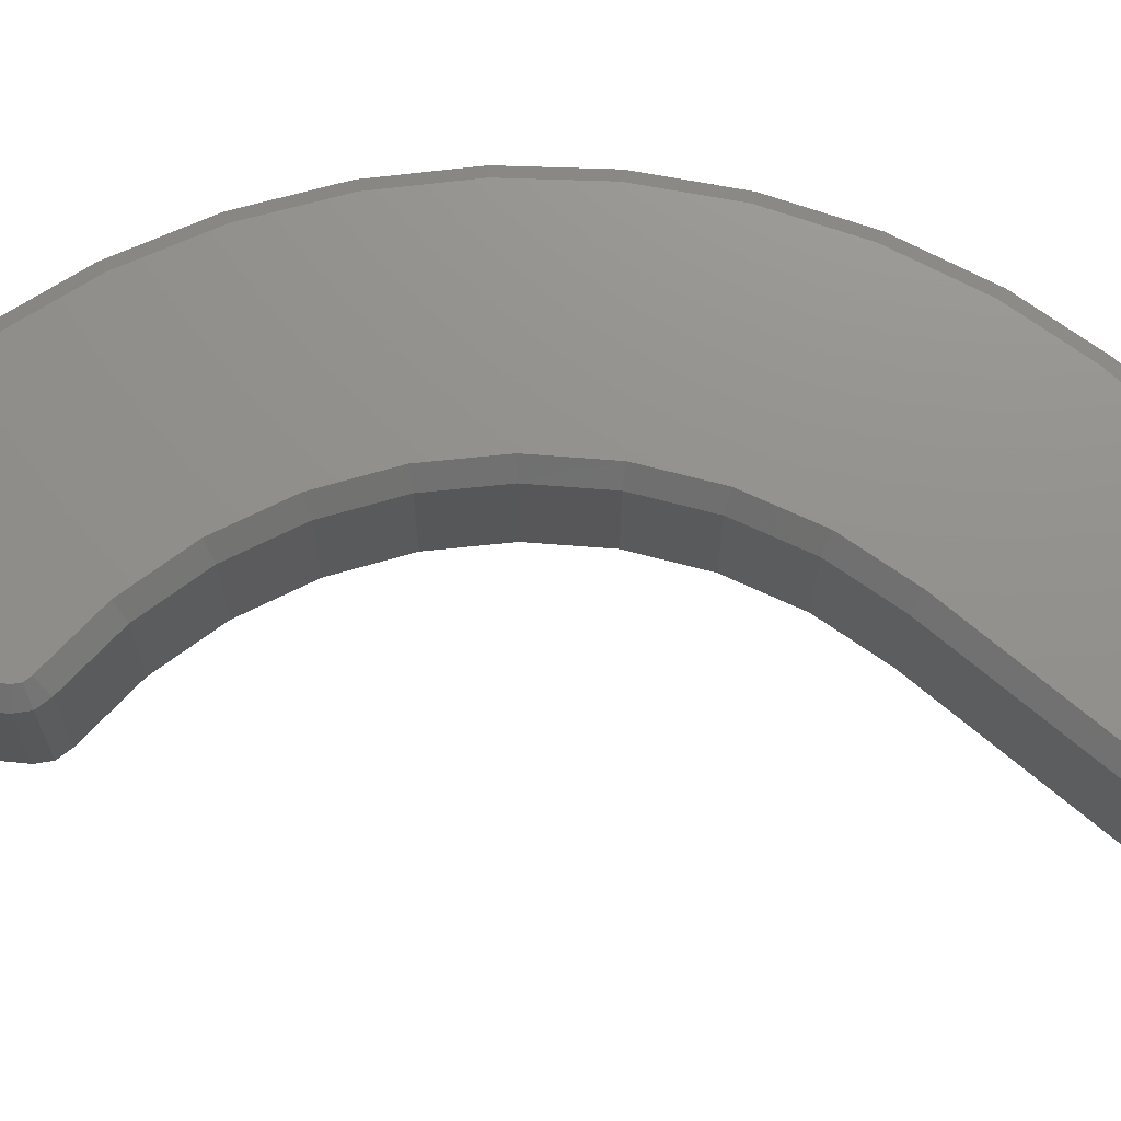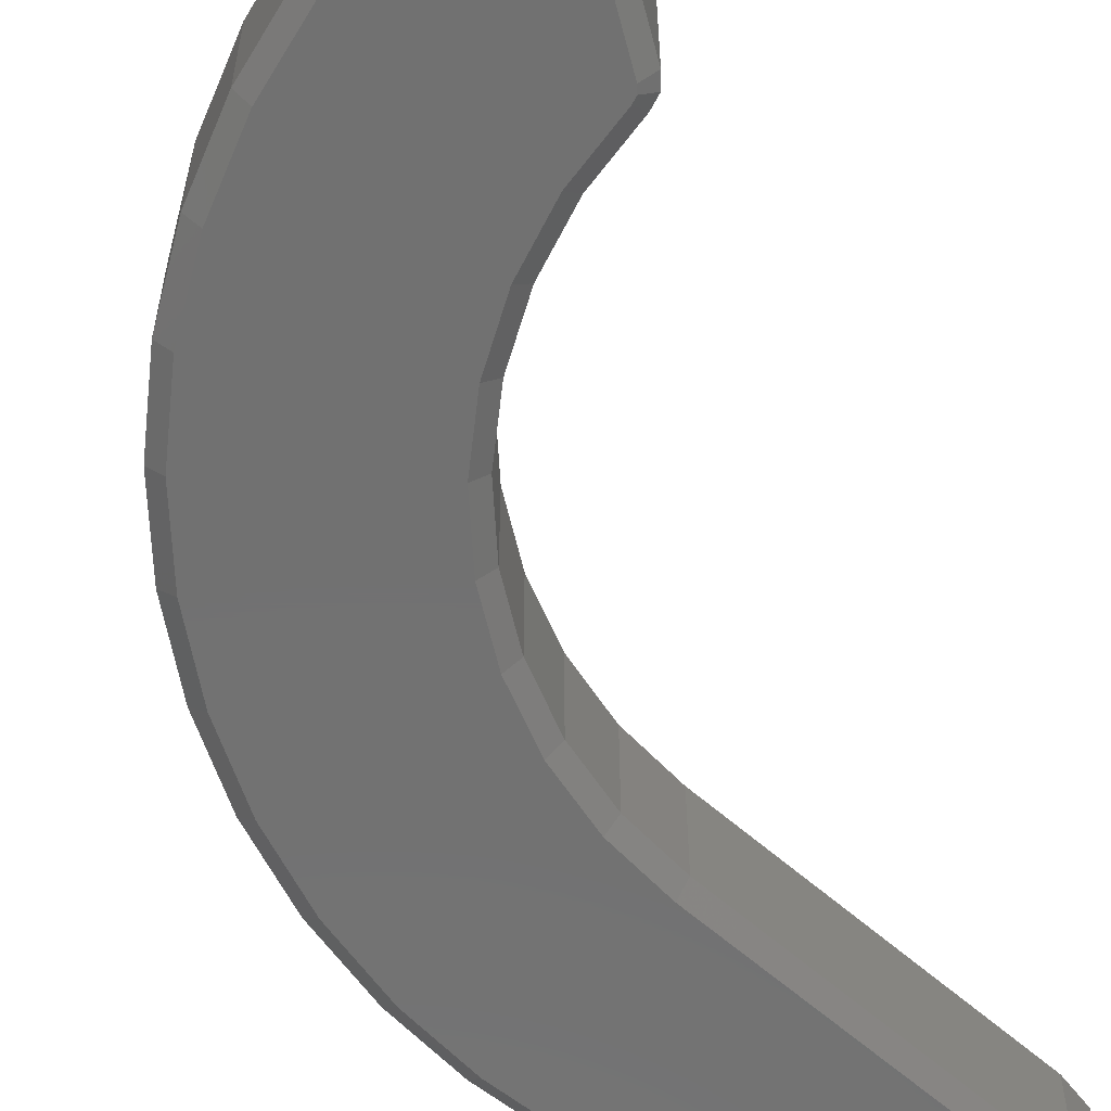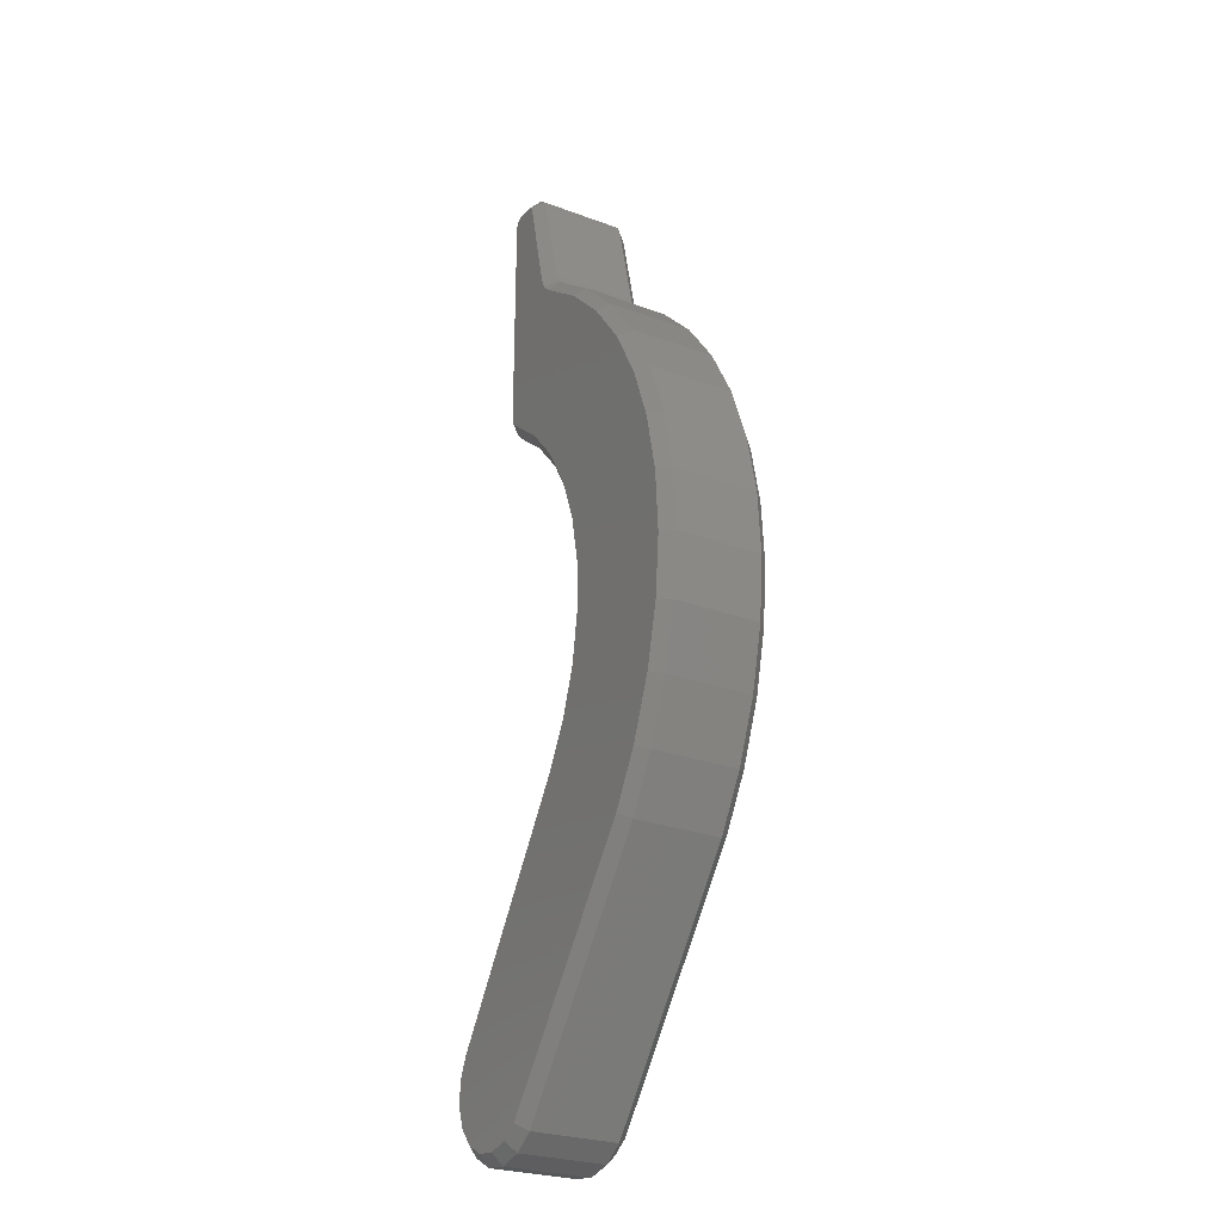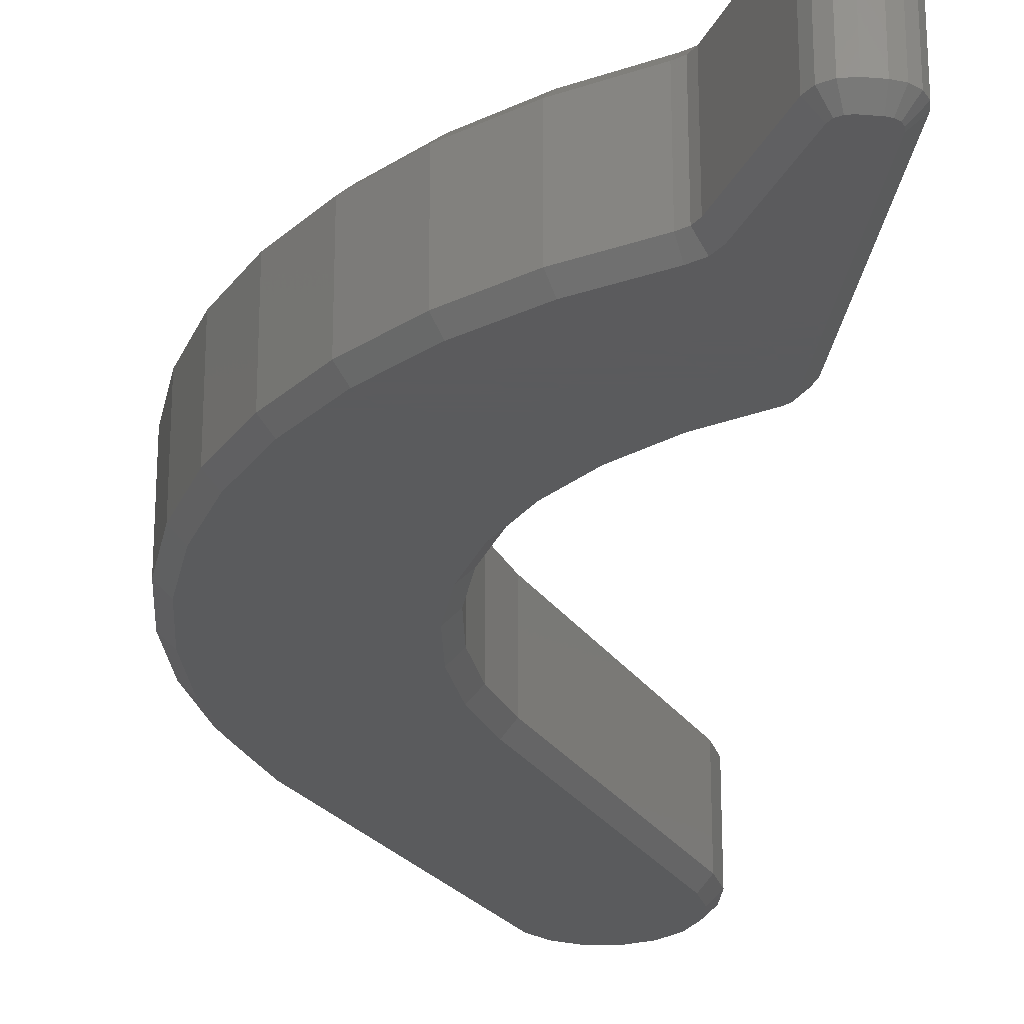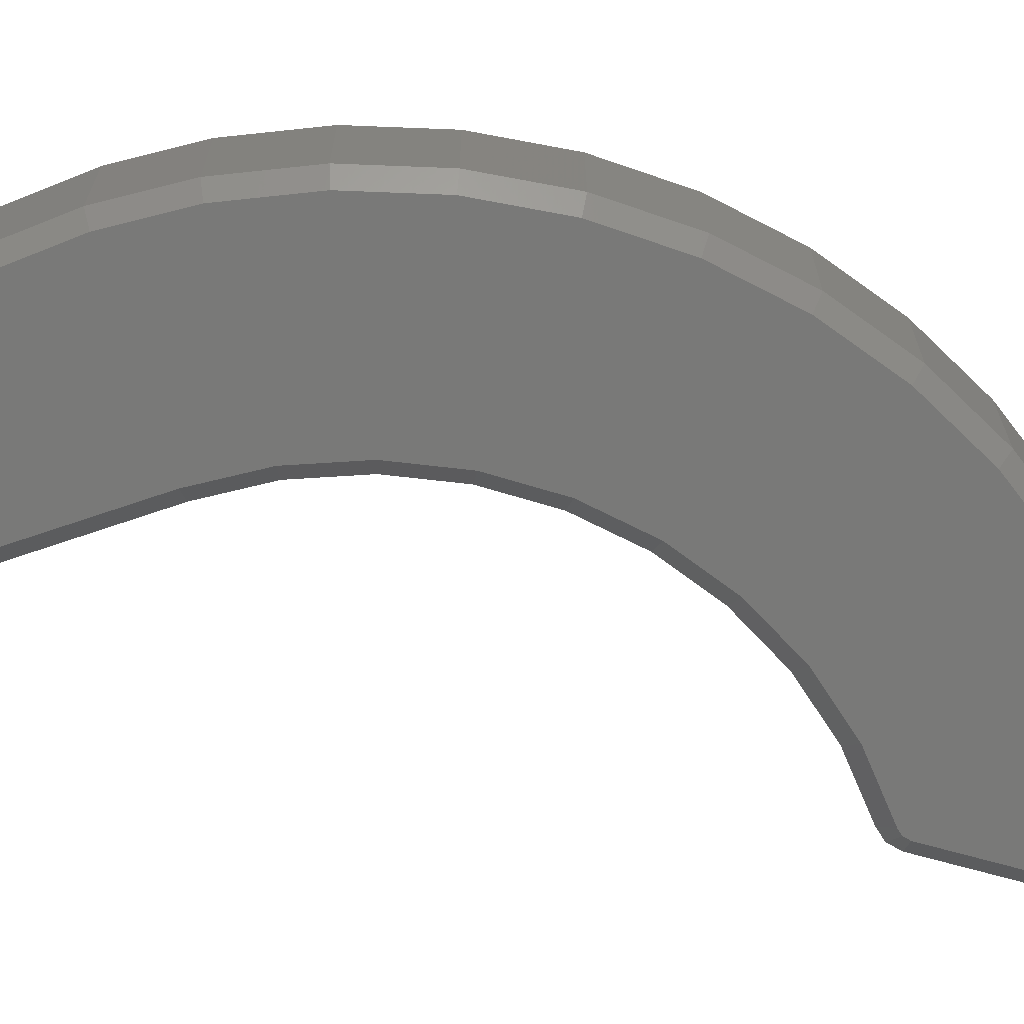
<metadata>
{"format":"stl","ext":"stl","renderer":"f3d","projection":"perspective","resolution":1024,"background":"white","views":[{"elev":72.1,"azim":-84.5,"up":"+Z"},{"elev":-63.2,"azim":-165.3,"up":"+Z"},{"elev":-26.3,"azim":59.6,"up":"+Y"},{"elev":-26.6,"azim":172.6,"up":"+Z"},{"elev":-72.0,"azim":74.6,"up":"+Z"}]}
</metadata>
<code>
# stl→obj: 260 verts, 416 faces
v 0.013 0.1356 0.0135
v 0.013 0.1356 0.0015
v 0.01185 0.1354 0.0015
v 0.01185 0.1354 0.0135
v 0.01088 0.1347 0.0015
v 0.01088 0.1347 0.0135
v 0.01023 0.1338 0.0015
v 0.01023 0.1338 0.0135
v 0.01 0.1326 0.0015
v 0.01 0.1326 0.0135
v 0.01 0.101 0.0015
v 0.01 0.101 0.0135
v 0.01036 0.09956 0.0015
v 0.01036 0.09956 0.0135
v 0.01135 0.09848 0.0015
v 0.01135 0.09848 0.0135
v 0.01659 0.09433 0.0135
v 0.01659 0.09433 0.0015
v 0.02102 0.08933 0.0135
v 0.02102 0.08933 0.0015
v 0.0245 0.08363 0.0135
v 0.0245 0.08363 0.0015
v 0.02694 0.0774 0.0135
v 0.02694 0.0774 0.0015
v 0.02824 0.07085 0.0135
v 0.02824 0.07085 0.0015
v 0.02838 0.06417 0.0135
v 0.02838 0.06417 0.0015
v 0.02734 0.05757 0.0135
v 0.02734 0.05757 0.0015
v 0.02517 0.05125 0.0135
v 0.02517 0.05125 0.0015
v 0.02192 0.04541 0.0135
v 0.02192 0.04541 0.0015
v 0.001722 0.01561 0.0015
v 0.001722 0.01561 0.0135
v 0.0002627 0.01226 0.0015
v 0.01699 0.002849 0.0015
v 0.01699 0.002849 0.0135
v 0.0141 0.0008771 0.0015
v 0.0141 0.0008771 0.0135
v 0.01395 0.0008414 0.0015
v 0.01395 0.0008414 0.0135
v 0.01052 1.361e-05 0.0015
v 0.01052 1.361e-05 0.0135
v 0.01039 3.085e-05 0.0015
v 0.01039 3.085e-05 0.0135
v 0.006877 0.0005001 0.0015
v 0.006877 0.0005001 0.0135
v 0.006782 0.0005523 0.0015
v 0.006782 0.0005523 0.0135
v 0.003655 0.002271 0.0015
v 0.003655 0.002271 0.0135
v 0.003599 0.002337 0.0015
v 0.003599 0.002337 0.0135
v 0.00129 0.005086 0.0015
v 0.00129 0.005086 0.0135
v 0.001269 0.005148 0.0015
v 0.001269 0.005148 0.0135
v 0.0001033 0.008566 0.0015
v 0.0001033 0.008566 0.0135
v 0.0001051 0.00861 0.0015
v 0.0001051 0.00861 0.0135
v 0.0002541 0.01224 0.0015
v 0.0002541 0.01224 0.0135
v 0.0002627 0.01226 0.0135
v 0.04046 0.03355 0.0015
v 0.04046 0.03355 0.0135
v 0.04452 0.04068 0.0135
v 0.04452 0.04068 0.0015
v 0.04471 0.04117 0.0135
v 0.04471 0.04117 0.0015
v 0.04774 0.04885 0.0135
v 0.04774 0.04885 0.0015
v 0.04785 0.04931 0.0135
v 0.04785 0.04931 0.0015
v 0.04974 0.0574 0.0135
v 0.04974 0.0574 0.0015
v 0.04977 0.05782 0.0135
v 0.04977 0.05782 0.0015
v 0.05046 0.06615 0.0135
v 0.05046 0.06615 0.0015
v 0.05044 0.06652 0.0135
v 0.05044 0.06652 0.0015
v 0.0499 0.07492 0.0135
v 0.0499 0.07492 0.0015
v 0.04984 0.07522 0.0135
v 0.04984 0.07522 0.0015
v 0.04807 0.0835 0.0135
v 0.04807 0.0835 0.0015
v 0.04798 0.08375 0.0135
v 0.04798 0.08375 0.0015
v 0.04501 0.09173 0.0135
v 0.04501 0.09173 0.0015
v 0.04491 0.09192 0.0135
v 0.04491 0.09192 0.0015
v 0.04078 0.09943 0.0135
v 0.04078 0.09943 0.0015
v 0.04068 0.09955 0.0135
v 0.04068 0.09955 0.0015
v 0.03546 0.1064 0.0135
v 0.03546 0.1064 0.0015
v 0.03539 0.1065 0.0135
v 0.03539 0.1065 0.0015
v 0.02919 0.1126 0.0135
v 0.02919 0.1126 0.0015
v 0.02915 0.1126 0.0135
v 0.02915 0.1126 0.0015
v 0.02209 0.1177 0.0015
v 0.02209 0.1177 0.0135
v 0.02123 0.1185 0.0135
v 0.02123 0.1185 0.0015
v 0.02075 0.1196 0.0135
v 0.02075 0.1196 0.0015
v 0.01753 0.1333 0.0015
v 0.01753 0.1333 0.0135
v 0.01695 0.1345 0.0015
v 0.01695 0.1345 0.0135
v 0.01591 0.1353 0.0015
v 0.01591 0.1353 0.0135
v 0.01461 0.1356 0.0015
v 0.01461 0.1356 0.0135
v 0.0213 0.1164 0.015
v 0.02001 0.1176 0.015
v 0.0115 0.101 0.015
v 0.01929 0.1192 0.015
v 0.01607 0.133 0.015
v 0.013 0.1341 0.015
v 0.01243 0.134 0.015
v 0.01194 0.1337 0.015
v 0.02222 0.09022 0.015
v 0.03434 0.1054 0.015
v 0.01762 0.09542 0.015
v 0.02822 0.1114 0.015
v 0.01218 0.09973 0.015
v 0.01578 0.1335 0.015
v 0.01526 0.134 0.015
v 0.01461 0.1341 0.015
v 0.0115 0.1326 0.015
v 0.01161 0.1332 0.015
v 0.01168 0.1003 0.015
v 0.0288 0.05721 0.015
v 0.04825 0.05764 0.015
v 0.02988 0.06407 0.015
v 0.04896 0.06617 0.015
v 0.02973 0.07101 0.015
v 0.04842 0.07471 0.015
v 0.02838 0.07782 0.015
v 0.04663 0.08309 0.015
v 0.02585 0.08429 0.015
v 0.04364 0.09111 0.015
v 0.03952 0.09861 0.015
v 0.01044 0.001512 0.015
v 0.01348 0.002246 0.015
v 0.002964 0.01477 0.015
v 0.01587 0.00385 0.015
v 0.02316 0.04457 0.015
v 0.03924 0.03442 0.015
v 0.02654 0.05064 0.015
v 0.04317 0.04134 0.015
v 0.04631 0.0493 0.015
v 0.001588 0.008781 0.015
v 0.002597 0.005823 0.015
v 0.001716 0.0119 0.015
v 0.004607 0.00343 0.015
v 0.007346 0.001925 0.015
v 0.01607 0.133 0
v 0.01929 0.1192 0
v 0.0115 0.101 0
v 0.001588 0.008781 0
v 0.001716 0.0119 0
v 0.002964 0.01477 0
v 0.0115 0.1326 0
v 0.01161 0.1332 0
v 0.013 0.1341 0
v 0.01194 0.1337 0
v 0.01243 0.134 0
v 0.01526 0.134 0
v 0.01578 0.1335 0
v 0.01461 0.1341 0
v 0.01587 0.00385 0
v 0.01348 0.002246 0
v 0.01044 0.001512 0
v 0.03924 0.03442 0
v 0.02316 0.04457 0
v 0.04317 0.04134 0
v 0.02654 0.05064 0
v 0.04631 0.0493 0
v 0.0288 0.05721 0
v 0.04825 0.05764 0
v 0.02988 0.06407 0
v 0.04896 0.06617 0
v 0.04842 0.07471 0
v 0.02973 0.07101 0
v 0.04663 0.08309 0
v 0.02838 0.07782 0
v 0.04364 0.09111 0
v 0.02585 0.08429 0
v 0.03952 0.09861 0
v 0.02222 0.09022 0
v 0.03434 0.1054 0
v 0.01762 0.09542 0
v 0.02822 0.1114 0
v 0.002597 0.005823 0
v 0.004607 0.00343 0
v 0.007346 0.001925 0
v 0.02001 0.1176 0
v 0.0213 0.1164 0
v 0.01168 0.1003 0
v 0.01218 0.09973 0
v 0.0213 0.1164 -2.168e-19
v 0.02822 0.1114 -2.168e-19
v 0.03434 0.1054 -2.168e-19
v 0.03952 0.09861 -2.168e-19
v 0.04364 0.09111 -2.168e-19
v 0.04663 0.08309 -2.168e-19
v 0.04842 0.07471 -2.168e-19
v 0.04896 0.06617 -2.168e-19
v 0.04825 0.05764 -2.168e-19
v 0.04631 0.0493 -2.168e-19
v 0.03924 0.03442 6.939e-18
v 0.04317 0.04134 -2.168e-19
v 0.0213 0.1164 3.686e-18
v 0.02001 0.1176 3.686e-18
v 0.01929 0.1192 3.686e-18
v 0.01587 0.00385 -1.518e-18
v 0.03924 0.03442 2.168e-19
v 0.01607 0.133 1.518e-18
v 0.01929 0.1192 -2.168e-19
v 0.01348 0.002246 -3.469e-18
v 0.01044 0.001512 -3.469e-18
v 0.007346 0.001925 -3.469e-18
v 0.004607 0.00343 -3.469e-18
v 0.002597 0.005823 -3.469e-18
v 0.001588 0.008781 -3.469e-18
v 0.001716 0.0119 -3.469e-18
v 0.002964 0.01477 -3.469e-18
v 0.01461 0.1341 -2.168e-18
v 0.01526 0.134 -2.168e-18
v 0.01578 0.1335 -2.168e-18
v 0.01607 0.133 -2.168e-18
v 0.02316 0.04457 -1.084e-18
v 0.002964 0.01477 -1.236e-17
v 0.013 0.1341 4.337e-19
v 0.01461 0.1341 4.337e-19
v 0.01218 0.09973 -1.388e-17
v 0.01762 0.09542 -1.388e-17
v 0.02222 0.09022 -1.388e-17
v 0.02585 0.08429 -1.388e-17
v 0.02838 0.07782 -1.388e-17
v 0.02973 0.07101 -1.388e-17
v 0.02988 0.06407 -1.388e-17
v 0.0288 0.05721 -1.388e-17
v 0.02654 0.05064 -1.388e-17
v 0.02316 0.04457 -1.388e-17
v 0.01218 0.09973 -6.505e-19
v 0.01168 0.1003 -6.505e-19
v 0.0115 0.101 -6.505e-19
v 0.0115 0.101 -1.301e-18
v 0.0115 0.1326 -1.301e-18
f 1 2 3
f 1 3 4
f 4 3 5
f 4 5 6
f 6 5 7
f 6 7 8
f 8 7 9
f 8 9 10
f 11 12 9
f 9 12 10
f 12 11 13
f 12 13 14
f 14 13 15
f 14 15 16
f 16 15 17
f 17 15 18
f 17 18 19
f 19 18 20
f 19 20 21
f 21 20 22
f 21 22 23
f 23 22 24
f 23 24 25
f 25 24 26
f 25 26 27
f 27 26 28
f 27 28 29
f 29 28 30
f 29 30 31
f 31 30 32
f 31 32 33
f 33 32 34
f 35 36 34
f 34 36 33
f 36 35 37
f 38 39 40
f 40 39 41
f 40 41 42
f 42 41 43
f 42 43 44
f 44 43 45
f 44 45 46
f 46 45 47
f 46 47 48
f 48 47 49
f 48 49 50
f 50 49 51
f 50 51 52
f 52 51 53
f 52 53 54
f 54 53 55
f 54 55 56
f 56 55 57
f 56 57 58
f 58 57 59
f 58 59 60
f 60 59 61
f 60 61 62
f 62 61 63
f 62 63 64
f 64 63 65
f 64 65 37
f 37 65 66
f 37 66 36
f 67 68 38
f 38 68 39
f 68 67 69
f 69 67 70
f 69 70 71
f 71 70 72
f 71 72 73
f 73 72 74
f 73 74 75
f 75 74 76
f 75 76 77
f 77 76 78
f 77 78 79
f 79 78 80
f 79 80 81
f 81 80 82
f 81 82 83
f 83 82 84
f 83 84 85
f 85 84 86
f 85 86 87
f 87 86 88
f 87 88 89
f 89 88 90
f 89 90 91
f 91 90 92
f 91 92 93
f 93 92 94
f 93 94 95
f 95 94 96
f 95 96 97
f 97 96 98
f 97 98 99
f 99 98 100
f 99 100 101
f 101 100 102
f 101 102 103
f 103 102 104
f 103 104 105
f 105 104 106
f 105 106 107
f 106 108 107
f 107 108 109
f 107 109 110
f 110 109 111
f 111 109 112
f 111 112 113
f 113 112 114
f 115 116 114
f 114 116 113
f 116 115 117
f 116 117 118
f 118 117 119
f 118 119 120
f 120 119 121
f 120 121 122
f 2 1 121
f 121 1 122
f 123 124 125
f 126 127 128
f 128 129 130
f 131 132 133
f 133 132 134
f 133 134 135
f 136 137 127
f 127 137 138
f 127 138 128
f 124 126 125
f 125 126 128
f 125 128 139
f 139 128 130
f 139 130 140
f 123 125 134
f 134 125 141
f 134 141 135
f 142 143 144
f 144 143 145
f 144 145 146
f 146 145 147
f 146 147 148
f 148 147 149
f 148 149 150
f 150 149 151
f 150 151 131
f 131 151 152
f 131 152 132
f 153 154 155
f 155 154 156
f 155 156 157
f 157 156 158
f 157 158 159
f 159 158 160
f 159 160 142
f 142 160 161
f 142 161 143
f 162 163 164
f 164 163 165
f 164 165 155
f 155 165 166
f 155 166 153
f 167 168 169
f 170 171 172
f 173 174 175
f 175 174 176
f 175 176 177
f 178 179 180
f 180 179 167
f 180 167 175
f 175 167 169
f 175 169 173
f 181 182 172
f 172 182 183
f 181 172 184
f 184 172 185
f 184 185 186
f 186 185 187
f 186 187 188
f 188 187 189
f 188 189 190
f 190 189 191
f 190 191 192
f 192 191 193
f 193 191 194
f 193 194 195
f 195 194 196
f 195 196 197
f 197 196 198
f 197 198 199
f 199 198 200
f 199 200 201
f 201 200 202
f 201 202 203
f 204 170 205
f 205 170 172
f 205 172 206
f 206 172 183
f 168 207 169
f 169 207 208
f 169 208 209
f 209 208 203
f 209 203 210
f 210 203 202
f 109 108 211
f 211 108 212
f 108 106 212
f 212 106 104
f 212 104 213
f 104 102 213
f 213 102 100
f 213 100 214
f 100 98 214
f 214 98 96
f 214 96 215
f 96 94 215
f 215 94 92
f 215 92 216
f 92 90 216
f 216 90 88
f 216 88 217
f 88 86 217
f 217 86 84
f 217 84 218
f 84 82 218
f 218 82 80
f 218 80 219
f 80 78 219
f 219 78 76
f 219 76 220
f 67 221 70
f 70 221 222
f 70 222 72
f 72 222 220
f 72 220 74
f 74 220 76
f 109 223 112
f 112 223 224
f 112 224 114
f 114 224 225
f 38 226 67
f 67 226 227
f 228 115 229
f 229 115 114
f 230 181 38
f 38 40 230
f 230 40 42
f 230 42 231
f 42 44 231
f 231 44 46
f 231 46 232
f 46 48 232
f 232 48 50
f 232 50 233
f 50 52 233
f 233 52 54
f 233 54 234
f 54 56 234
f 234 56 58
f 234 58 235
f 58 60 235
f 235 60 62
f 235 62 236
f 35 237 37
f 37 237 236
f 37 236 64
f 64 236 62
f 238 121 119
f 238 119 239
f 239 119 117
f 239 117 240
f 240 117 115
f 240 115 241
f 34 242 35
f 35 242 243
f 244 2 245
f 245 2 121
f 15 246 18
f 18 246 247
f 18 247 20
f 20 247 248
f 20 248 22
f 22 248 249
f 22 249 24
f 24 249 250
f 24 250 26
f 26 250 251
f 26 251 28
f 28 251 252
f 28 252 30
f 30 252 253
f 30 253 32
f 32 253 254
f 32 254 34
f 34 254 255
f 173 9 7
f 173 7 174
f 174 7 5
f 174 5 176
f 176 5 3
f 176 3 177
f 177 3 2
f 177 2 175
f 256 15 13
f 256 13 257
f 257 13 11
f 257 11 258
f 259 11 260
f 260 11 9
f 36 66 155
f 155 66 164
f 66 65 164
f 164 65 63
f 164 63 162
f 63 61 162
f 162 61 59
f 162 59 163
f 59 57 163
f 163 57 55
f 163 55 165
f 55 53 165
f 165 53 51
f 165 51 166
f 51 49 166
f 166 49 47
f 166 47 153
f 39 156 41
f 41 156 154
f 41 154 43
f 43 154 153
f 43 153 45
f 45 153 47
f 68 158 39
f 39 158 156
f 157 33 155
f 155 33 36
f 160 158 68
f 68 69 160
f 160 69 71
f 160 71 161
f 71 73 161
f 161 73 75
f 161 75 143
f 75 77 143
f 143 77 79
f 143 79 145
f 79 81 145
f 145 81 83
f 145 83 147
f 83 85 147
f 147 85 87
f 147 87 149
f 87 89 149
f 149 89 91
f 149 91 151
f 91 93 151
f 151 93 95
f 151 95 152
f 95 97 152
f 152 97 99
f 152 99 132
f 99 101 132
f 132 101 103
f 132 103 134
f 110 123 107
f 107 123 134
f 107 134 105
f 105 134 103
f 33 157 31
f 31 157 159
f 31 159 29
f 29 159 142
f 29 142 27
f 27 142 144
f 27 144 25
f 25 144 146
f 25 146 23
f 23 146 148
f 23 148 21
f 21 148 150
f 21 150 19
f 19 150 131
f 19 131 17
f 17 131 133
f 17 133 16
f 16 133 135
f 113 126 111
f 111 126 124
f 111 124 110
f 110 124 123
f 125 12 14
f 125 14 141
f 141 14 16
f 141 16 135
f 116 127 113
f 113 127 126
f 139 10 125
f 125 10 12
f 127 116 118
f 127 118 136
f 136 118 120
f 136 120 137
f 137 120 122
f 137 122 138
f 128 1 4
f 128 4 129
f 129 4 6
f 129 6 130
f 130 6 8
f 130 8 140
f 140 8 10
f 140 10 139
f 1 128 122
f 122 128 138

</code>
